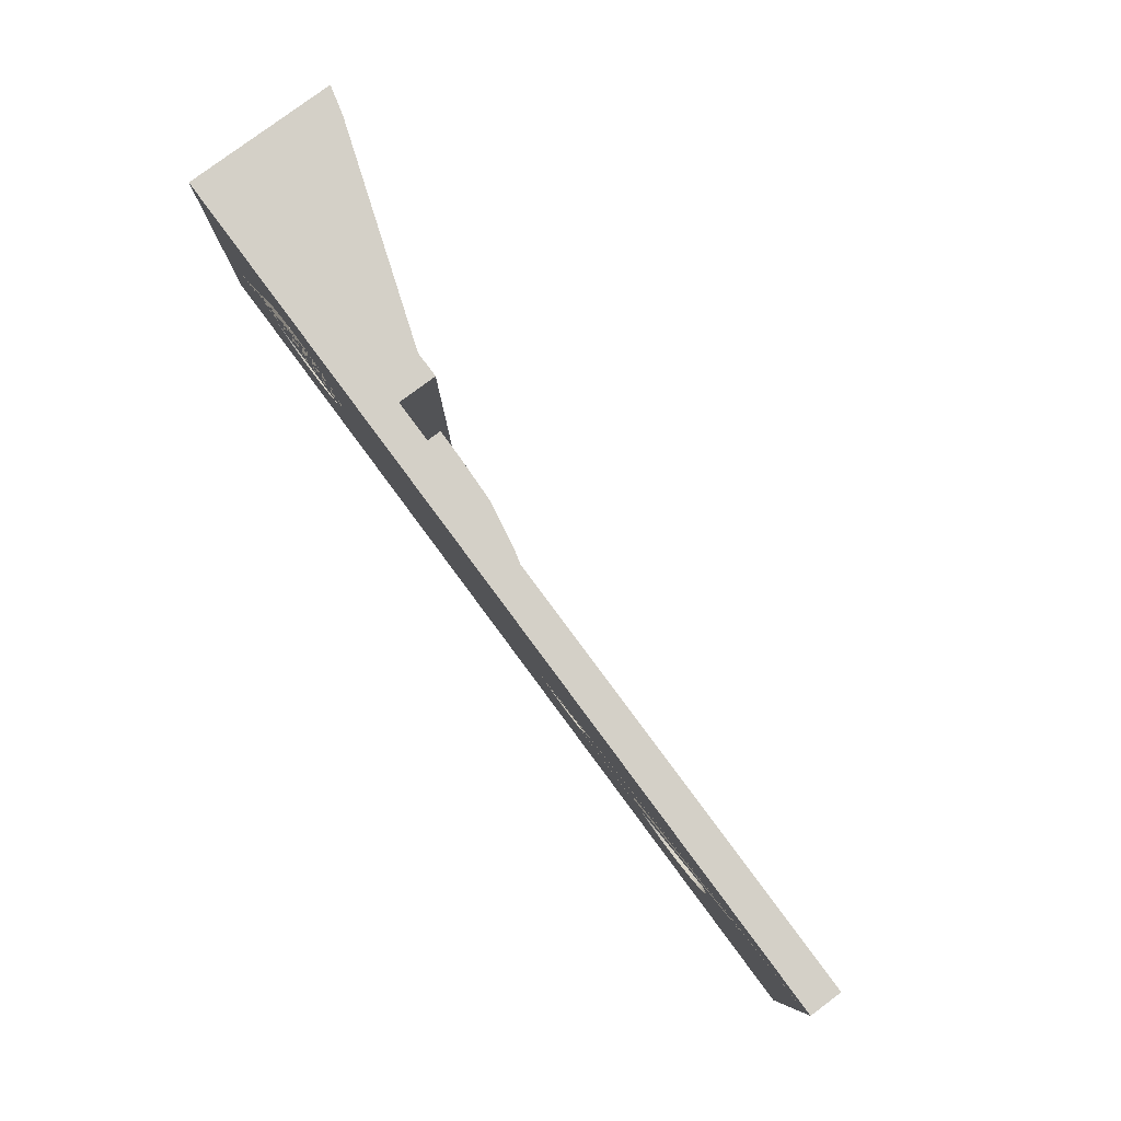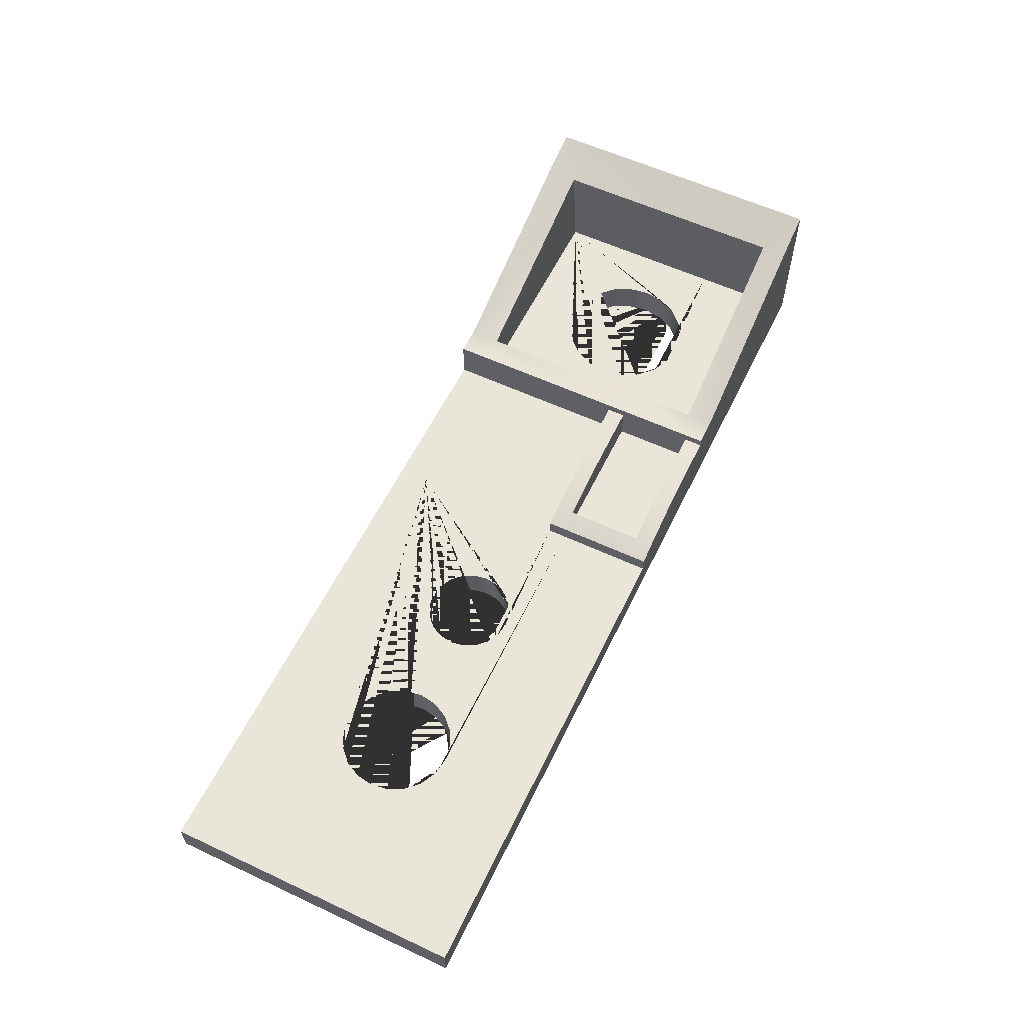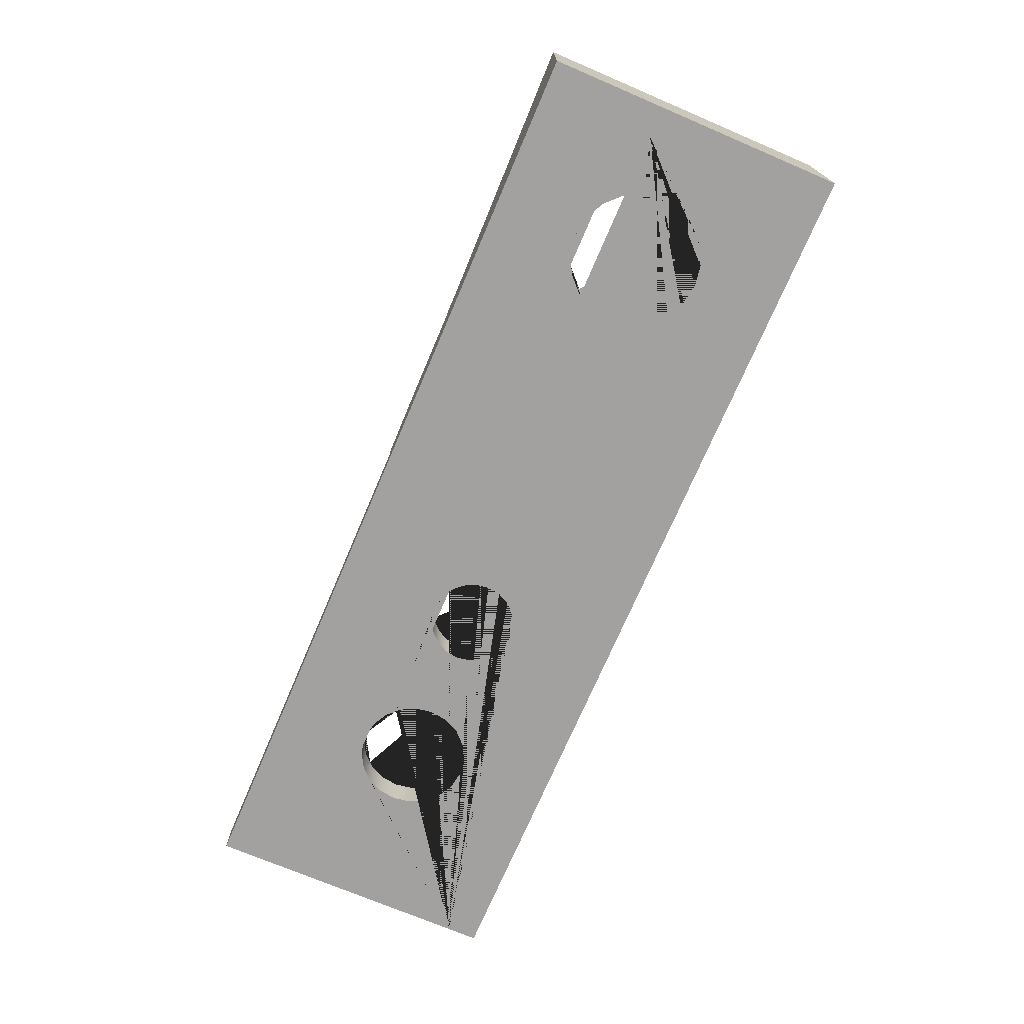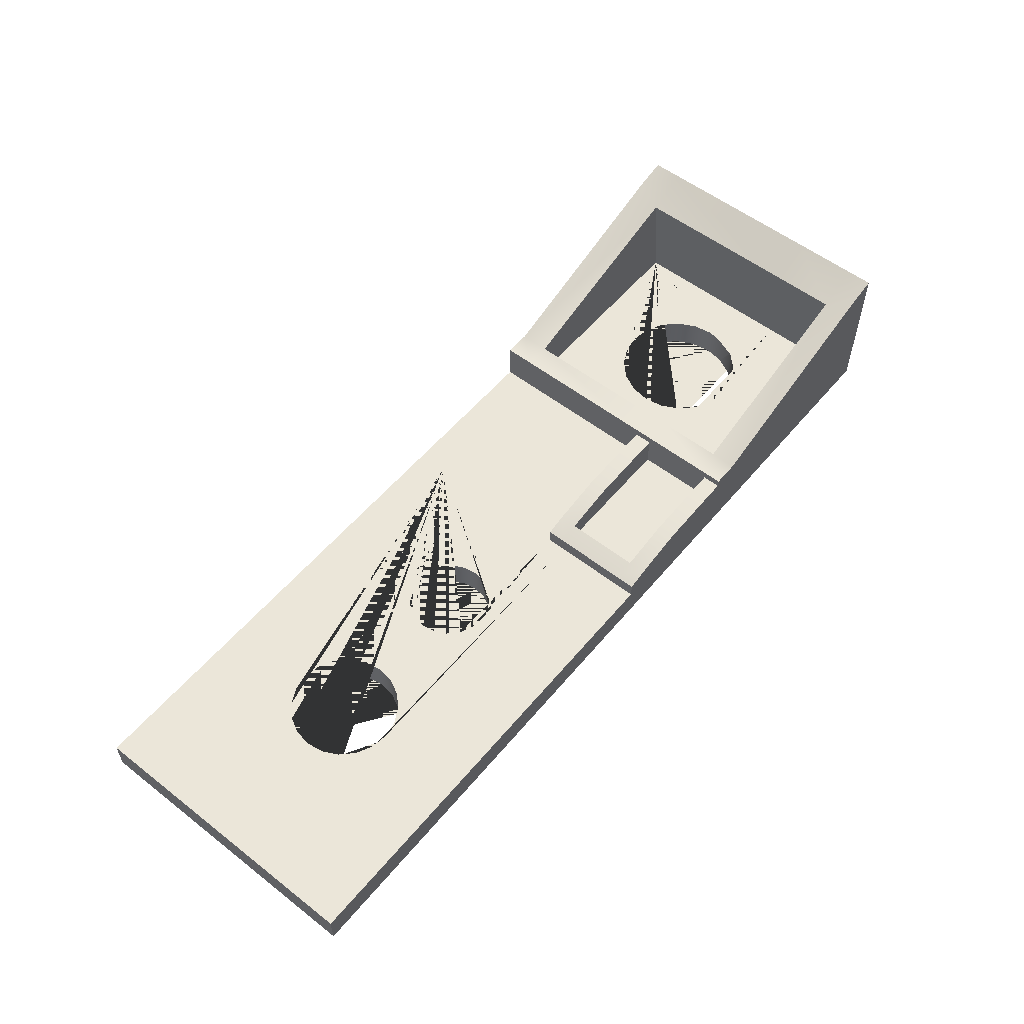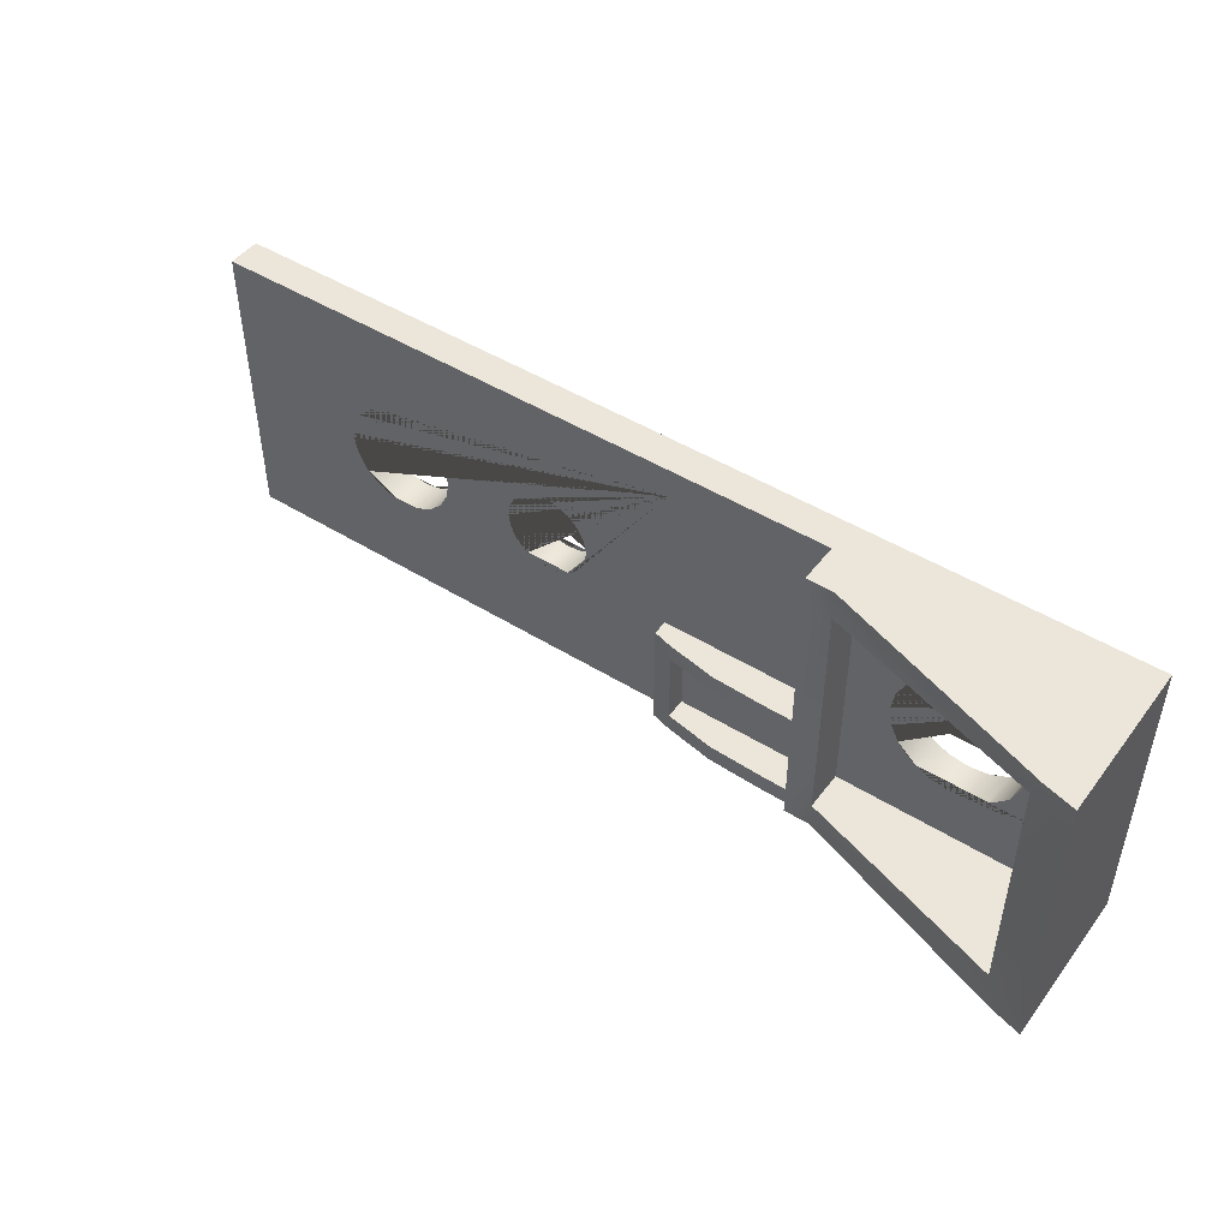
<metadata>
{"format":"obj","ext":"obj","renderer":"f3d","projection":"perspective","resolution":1024,"background":"white","views":[{"elev":80.0,"azim":53.4,"up":"+Z"},{"elev":58.3,"azim":115.7,"up":"+Y"},{"elev":-72.2,"azim":-113.1,"up":"+Y"},{"elev":55.6,"azim":129.2,"up":"+Y"},{"elev":47.2,"azim":-144.9,"up":"+Z"}]}
</metadata>
<code>
g default
v -0.01482 0.05495 0.1158
v -0.01482 0.05495 0.09239
v -0.01482 0.06504 0.09239
v -0.01482 0.06504 0.1158
v -0.03582 0.05495 0.1158
v -0.03582 0.06504 0.1158
v 0.09154 0.03366 0.09239
v 0.1074 0.03366 0.09239
v 0.1074 0.03366 -0.02834
v 0.09154 0.03366 -0.02834
v 0.01263 0.03366 0.1158
v 0.01263 0.008117 0.1158
v 0.05242 0.008117 0.1158
v 0.05242 0.03366 0.1158
v 0.05242 0.03366 0.09239
v 0.01263 0.03366 0.09239
v 0.1805 0.008117 -0.01977
v 0.188 0.008117 -0.02722
v 0.188 0.03366 -0.02722
v 0.1805 0.03366 -0.01977
v 0.1758 0.008117 -0.0104
v 0.1758 0.03366 -0.0104
v 0.05242 0.008117 0.09239
v 0.09154 0.008117 0.09239
v 0.09154 0.008117 0.1158
v 0.1974 0.008117 -0.032
v 0.2078 0.008117 -0.03364
v 0.2078 0.03366 -0.03364
v 0.1974 0.03366 -0.032
v 0.1741 0.008117 0
v 0.1741 0.03366 0
v 0.4818 0.008117 -0.09514
v 0.1074 0.008117 -0.09514
v 0.1074 0.008117 -0.1158
v 0.4818 0.008117 -0.1158
v 0.1074 0.03366 -0.1158
v 0.4818 0.03366 -0.1158
v 0.2182 0.008117 -0.032
v 0.2182 0.03366 -0.032
v 0.1758 0.008117 0.0104
v 0.1758 0.03366 0.0104
v 0.09154 0.03366 0.1158
v 0.1074 0.008117 0.09239
v 0.1074 0.008117 0.1158
v 0.1805 0.008117 0.01977
v 0.1805 0.03366 0.01977
v 0.1074 0.03366 -0.09514
v 0.4818 0.03366 -0.09514
v 0.188 0.008117 0.02722
v 0.188 0.03366 0.02722
v 0.2275 0.008117 -0.02722
v 0.235 0.008117 -0.01977
v 0.235 0.03366 -0.01977
v 0.2275 0.03366 -0.02722
v 0.1902 0.008117 -0.02834
v 0.1902 0.03366 -0.02834
v 0.1074 0.03366 0.1158
v 0.1974 0.008117 0.032
v 0.1974 0.03366 0.032
v 0.2398 0.008117 -0.0104
v 0.2398 0.03366 -0.0104
v 0.2078 0.008117 0.03364
v 0.2078 0.03366 0.03364
v 0.2414 0.008117 0
v 0.2414 0.03366 0
v 0.2398 0.008117 0.0104
v 0.2398 0.03366 0.0104
v 0.2182 0.008117 0.032
v 0.2182 0.03366 0.032
v 0.235 0.008117 0.01977
v 0.235 0.03366 0.01977
v 0.2275 0.008117 0.02722
v 0.2275 0.03366 0.02722
v 0.3134 0.008117 -0.03515
v 0.3255 0.008117 -0.04132
v 0.3255 0.03366 -0.04132
v 0.3134 0.03366 -0.03515
v 0.2976 0.008117 -0.01343
v 0.3038 0.008117 -0.02554
v 0.3038 0.03366 -0.02554
v 0.2976 0.03366 -0.01343
v 0.2253 0.008117 -0.02834
v 0.2253 0.03366 -0.02834
v 0.2955 0.008117 0
v 0.2955 0.03366 0
v 0.2976 0.008117 0.01343
v 0.2976 0.03366 0.01343
v 0.3524 0.008117 -0.04132
v 0.3645 0.008117 -0.03515
v 0.3645 0.03366 -0.03515
v 0.3524 0.03366 -0.04132
v 0.3038 0.008117 0.02554
v 0.3038 0.03366 0.02554
v 0.3134 0.008117 0.03515
v 0.3134 0.03366 0.03515
v 0.3255 0.008117 0.04132
v 0.3255 0.03366 0.04132
v 0.3741 0.008117 -0.02554
v 0.3803 0.008117 -0.01343
v 0.3803 0.03366 -0.01343
v 0.3741 0.03366 -0.02554
v 0.3824 0.008117 0
v 0.3824 0.03366 0
v 0.3389 0.008117 0.04345
v 0.3389 0.03366 0.04345
v 0.4818 0.008117 0.09239
v 0.4818 0.008117 0.1158
v 0.3803 0.008117 0.01343
v 0.3803 0.03366 0.01343
v 0.3524 0.008117 0.04132
v 0.3524 0.03366 0.04132
v 0.3741 0.008117 0.02554
v 0.3741 0.03366 0.02554
v 0.3645 0.008117 0.03515
v 0.3645 0.03366 0.03515
v 0.4818 0.03366 0.1158
v 0.4818 0.03366 0.09239
v 0.4818 0.03366 -0.04228
v 0.4818 0.008117 -0.04228
v 0.4818 0.03366 -0.02834
v 0.4818 0.008117 -0.02834
v 0.3066 0.008117 -0.02834
v 0.3066 0.03366 -0.02834
v 0.3463 0.008117 -0.04228
v 0.3389 0.008117 -0.04345
v 0.3316 0.008117 -0.04228
v 0.1074 0.008117 -0.04228
v 0.3389 0.03366 -0.04345
v 0.3316 0.03366 -0.04228
v 0.3463 0.03366 -0.04228
v 0.1074 0.03366 -0.04228
v 0.1074 0.008117 -0.02834
v 0.3713 0.008117 -0.02834
v 0.3713 0.03366 -0.02834
v 0.01263 0.008117 0.09239
v -0.03582 0.06504 0.09239
v 0.09154 0.008117 -0.02834
v 0.05242 0.03366 -0.02834
v -0.01482 0.03366 0.1158
v -0.01482 0.03366 0.09239
v -0.01482 0.008117 0.1158
v -0.03582 0.03366 0.1158
v -0.1996 0.1163 0.09239
v 0.05242 0.008117 -0.02834
v 0.09154 0.04987 -0.02834
v 0.1074 0.04561 -0.02834
v 0.1074 0.04561 -0.04228
v 0.09154 0.04987 -0.04228
v -0.03582 0.008117 0.1158
v -0.01482 0.008117 0.09239
v -0.209 0.1246 0.1158
v 0.01263 0.03366 -0.02834
v 0.05242 0.0569 -0.02834
v 0.05242 0.0569 -0.04228
v -0.03582 0.008117 0.09239
v -0.209 0.09532 0.1158
v 0.1074 0.04561 -0.09514
v -0.01482 0.05868 -0.02834
v -0.01482 0.06504 -0.02834
v 0.09154 0.04987 -0.1017
v 0.09154 0.03366 -0.04228
v 0.05242 0.03366 -0.04228
v 0.01263 0.008117 -0.02834
v 0.09154 0.008117 -0.04228
v -0.03582 0.06504 -0.02834
v -0.2328 0.1306 0.1158
v -0.2328 0.1306 0.09239
v -0.01482 0.03366 -0.02834
v 0.09154 0.03366 -0.1017
v 0.01263 0.05831 -0.02834
v 0.01263 0.05831 -0.04228
v -0.209 0.03366 0.1158
v -0.03582 0.03366 -0.02834
v -0.03582 0.03366 0.09239
v 0.05242 0.008117 -0.04228
v 0.1074 0.04561 -0.1158
v 0.09154 0.04987 -0.1158
v -0.01482 0.008117 -0.02834
v 0.09154 0.008117 -0.09514
v 0.01263 0.03366 -0.04228
v -0.209 0.03366 0.09239
v 0.05242 0.03366 -0.1017
v 0.09154 0.03366 -0.1158
v -0.01482 0.05868 -0.04228
v 0.05242 0.0569 -0.1158
v 0.05242 0.0569 -0.1017
v -0.03582 0.008117 -0.02834
v -0.209 0.008117 0.1158
v -0.01482 0.06504 -0.04228
v 0.05242 0.008117 -0.09514
v -0.2328 0.09942 0.1158
v 0.01263 0.008117 -0.04228
v 0.09154 0.008117 -0.1158
v -0.03582 0.06504 -0.04228
v -0.01482 0.03366 -0.04228
v -0.03582 0.06504 -0.09514
v -0.03582 0.06504 -0.1158
v -0.1996 0.1163 -0.09514
v 0.05242 0.03366 -0.1158
v 0.01263 0.03366 -0.1017
v -0.209 0.008117 0.09239
v -0.2328 0.09942 0.09239
v 0.01263 0.05831 -0.1158
v 0.01263 0.05831 -0.1017
v -0.03582 0.03366 -0.04228
v 0.05242 0.008117 -0.1158
v -0.01482 0.05868 -0.1017
v -0.01482 0.06504 -0.09514
v -0.209 0.1246 -0.1158
v -0.07861 0.008117 0.02973
v -0.0898 0.008117 0.04091
v -0.0898 0.03366 0.04091
v -0.07861 0.03366 0.02973
v 0.01263 0.008117 -0.09514
v -0.01482 0.008117 -0.04228
v -0.1039 0.008117 0.0481
v -0.1039 0.03366 0.0481
v -0.07143 0.008117 0.01563
v -0.07143 0.03366 0.01563
v 0.01263 0.03366 -0.1158
v -0.01482 0.03366 -0.1017
v -0.2328 0.03366 0.1158
v -0.1195 0.008117 0.05057
v -0.1195 0.03366 0.05057
v -0.06895 0.008117 0
v -0.06895 0.03366 0
v -0.2328 0.1306 -0.09514
v -0.01482 0.05868 -0.1158
v -0.2328 0.1306 -0.1158
v -0.03582 0.008117 -0.04228
v -0.03582 0.03366 -0.09514
v -0.07143 0.008117 -0.01563
v -0.07143 0.03366 -0.01563
v -0.1352 0.008117 0.0481
v -0.1352 0.03366 0.0481
v -0.01482 0.06504 -0.1158
v -0.1996 0.1163 -0.02834
v -0.2328 0.1306 -0.02834
v -0.01482 0.008117 -0.09514
v -0.2328 0.03366 0.09239
v 0.01263 0.008117 -0.1158
v -0.01482 0.03366 -0.1158
v -0.1492 0.008117 0.04091
v -0.1492 0.03366 0.04091
v -0.03582 0.05495 -0.1158
v -0.2328 0.008117 0.1158
v -0.2328 0.09942 -0.02834
v -0.03582 0.008117 -0.09514
v -0.03582 0.03366 -0.1158
v -0.01482 0.008117 -0.1158
v -0.209 0.03366 -0.02834
v -0.0898 0.008117 -0.04091
v -0.07861 0.008117 -0.02973
v -0.07861 0.03366 -0.02973
v -0.0898 0.03366 -0.04091
v -0.1604 0.008117 0.02973
v -0.1604 0.03366 0.02973
v -0.2328 0.008117 0.09239
v -0.03582 0.008117 -0.1158
v -0.1676 0.008117 0.01563
v -0.1676 0.03366 0.01563
v -0.1996 0.1163 -0.04228
v -0.2328 0.1306 -0.04228
v -0.2328 0.03366 -0.02834
v -0.1701 0.008117 0
v -0.1701 0.03366 0
v -0.1195 0.008117 -0.05057
v -0.1039 0.008117 -0.0481
v -0.1039 0.03366 -0.0481
v -0.1195 0.03366 -0.05057
v -0.209 0.03366 -0.09514
v -0.2328 0.09942 -0.04228
v -0.209 0.09532 -0.1158
v -0.1676 0.008117 -0.01563
v -0.1676 0.03366 -0.01563
v -0.1352 0.008117 -0.0481
v -0.1352 0.03366 -0.0481
v -0.209 0.03366 -0.04228
v -0.1604 0.008117 -0.02973
v -0.1492 0.008117 -0.04091
v -0.1492 0.03366 -0.04091
v -0.1604 0.03366 -0.02973
v -0.2328 0.008117 -0.02834
v -0.209 0.008117 -0.02834
v -0.209 0.03366 -0.1158
v -0.2328 0.09942 -0.09514
v -0.2328 0.03366 -0.04228
v -0.209 0.008117 -0.1158
v -0.209 0.008117 -0.09514
v -0.2328 0.09942 -0.1158
v -0.2328 0.03366 -0.09514
v -0.2328 0.008117 -0.04228
v -0.209 0.008117 -0.04228
v -0.2328 0.03366 -0.1158
v -0.2328 0.008117 -0.09514
v -0.2328 0.008117 -0.1158
v -0.0779 0.03366 -0.02834
v -0.09247 0.03366 -0.04228
v -0.0779 0.008117 -0.02834
v -0.09247 0.008117 -0.04228
v -0.1466 0.008117 -0.04228
v -0.1466 0.03366 -0.04228
v -0.1611 0.008117 -0.02834
v -0.1611 0.03366 -0.02834
g pCube4
f 1 2 3 4
f 5 1 4 6
f 7 8 9 10
f 11 12 13 14
f 11 14 15 16
f 17 18 19 20
f 21 17 20 22
f 13 23 24 25
f 26 27 28 29
f 30 21 22 31
f 32 33 34 35
f 34 36 37 35
f 27 38 39 28
f 40 30 31 41
f 14 13 25 42
f 14 42 7 15
f 25 24 43 44
f 45 40 41 46
f 36 47 48 37
f 49 45 46 50
f 51 52 53 54
f 18 55 26 29 56 19
f 42 25 44 57
f 42 57 8 7
f 58 49 50 59
f 52 60 61 53
f 62 58 59 63
f 60 64 65 61
f 64 66 67 65
f 68 62 63 69
f 66 70 71 67
f 72 68 69 73
f 70 72 73 71
f 74 75 76 77
f 78 79 80 81
f 38 82 51 54 83 39
f 84 78 81 85
f 86 84 85 87
f 88 89 90 91
f 92 86 87 93
f 94 92 93 95
f 96 94 95 97
f 98 99 100 101
f 99 102 103 100
f 104 96 97 105
f 48 32 35 37
f 44 43 106 107
f 102 108 109 103
f 110 104 105 111
f 108 112 113 109
f 114 110 111 115
f 112 114 115 113
f 57 44 107 116
f 57 116 117 8
f 118 119 32 48
f 120 121 119 118
f 79 122 74 77 123 80
f 119 124 125 126 127 33 32
f 75 126 125 128 129 76
f 117 106 121 120
f 125 124 88 91 130 128
f 131 129 128 130 118 48 47
f 122 82 38 27 26 55 132 127 126 75 74
f 107 106 117 116
f 89 133 98 101 134 90
f 121 133 89 88 124 119
f 134 120 118 130 91 90
f 9 56 29 28 39 83 123 77 76 129 131
f 106 43 132 55 18 17 21 30 40 45 49 58 62 68 72 70 66 64 60 52 51 82 122 79 78 84 86 92 94 96 104 110 114 112 108 102 99 98 133 121
f 8 117 120 134 101 100 103 109 113 115 111 105 97 95 93 87 85 81 80 123 83 54 53 61 65 67 71 73 69 63 59 50 46 41 31 22 20 19 56 9
f 12 135 23 13
f 6 4 3 136
f 137 132 43 24
f 15 7 10 138
f 139 11 16 140
f 139 141 12 11
f 142 139 1 5
f 139 140 2 1
f 6 136 143 151
f 144 137 24 23
f 145 146 147 148
f 10 9 146 145
f 9 131 147 146
f 142 149 141 139
f 141 150 135 12
f 16 15 138 152
f 153 145 148 154
f 138 10 145 153
f 149 155 150 141
f 156 5 6 151
f 131 47 157 147
f 2 158 159 3
f 148 147 157 160
f 161 162 154 148
f 163 144 23 135
f 164 127 132 137
f 136 3 159 165
f 167 166 151 143
f 140 16 152 168
f 140 168 158 2
f 169 161 148 160
f 170 153 154 171
f 152 138 153 170
f 172 142 5 156
f 165 173 174 136
f 175 164 137 144
f 47 36 176 157
f 177 160 157 176
f 178 163 135 150
f 33 127 164 179
f 154 162 180 171
f 174 181 143 136
f 162 161 169 182
f 36 183 177 176
f 158 170 171 184
f 168 152 170 158
f 185 186 160 177
f 187 178 150 155
f 172 188 149 142
f 182 169 160 186
f 158 184 189 159
f 179 164 175 190
f 191 156 151 166
f 192 175 144 163
f 193 183 36 34
f 165 159 189 194
f 171 180 195 184
f 34 33 179 193
f 198 196 197 209
f 183 199 185 177
f 195 168 158 184
f 180 162 182 200
f 188 201 155 149
f 202 191 166 167
f 203 204 186 185
f 194 205 173 165
f 206 199 183 193
f 184 207 208 189
f 200 182 186 204
f 193 179 190 206
f 210 211 212 213
f 190 175 192 214
f 215 192 163 178
f 194 189 208 196
f 211 216 217 212
f 218 210 213 219
f 185 199 220 203
f 195 180 200 221
f 222 172 156 191
f 195 221 207 184
f 216 223 224 217
f 225 218 219 226
f 227 198 209 229
f 228 207 204 203
f 230 215 178 187
f 231 205 194 196
f 221 200 204 207
f 232 225 226 233
f 223 234 235 224
f 207 228 236 208
f 167 143 237 238
f 214 192 215 239
f 240 222 191 202
f 241 220 199 206
f 206 190 214 241
f 197 196 208 236
f 203 220 242 228
f 234 243 244 235
f 242 221 207 228
f 228 245 197 236
f 246 188 172 222
f 238 247 202 167
f 239 215 230 248
f 242 249 245 228
f 250 242 220 241
f 181 251 237 143
f 241 214 239 250
f 252 253 254 255
f 243 256 257 244
f 258 246 222 240
f 258 201 188 246
f 259 249 242 250
f 256 260 261 257
f 250 239 248 259
f 238 237 262 263
f 247 264 240 202
f 260 265 266 261
f 267 268 269 270
f 271 231 196 198
f 263 272 247 238
f 245 273 209 197
f 265 274 275 266
f 276 267 270 277
f 263 262 198 227
f 251 278 262 237
f 279 280 281 282
f 264 283 258 240
f 283 284 201 258
f 249 285 273 245
f 286 272 263 227
f 278 271 198 262
f 272 287 264 247
f 288 285 249 259
f 259 248 289 288
f 290 286 227 229
f 273 290 229 209
f 291 287 272 286
f 287 292 283 264
f 292 293 284 283
f 285 294 290 273
f 294 291 286 290
f 295 292 287 291
f 295 289 293 292
f 294 285 288 296
f 296 295 291 294
f 296 288 289 295
f 297 173 205 298 255 254
f 253 299 232 233 297 254
f 300 230 187 299 253 252
f 268 300 252 255 298 269
f 280 301 276 277 302 281
f 274 303 279 282 304 275
f 251 304 282 281 302 278
f 293 301 280 279 303 284
f 278 302 277 270 269 298 205 231 271
f 248 230 300 268 267 276 301 293 289
f 181 174 173 297 233 226 219 213 212 217 224 235 244 257 261 266 275 304 251
f 284 303 274 265 260 256 243 234 223 216 211 210 218 225 232 299 187 155 201

</code>
